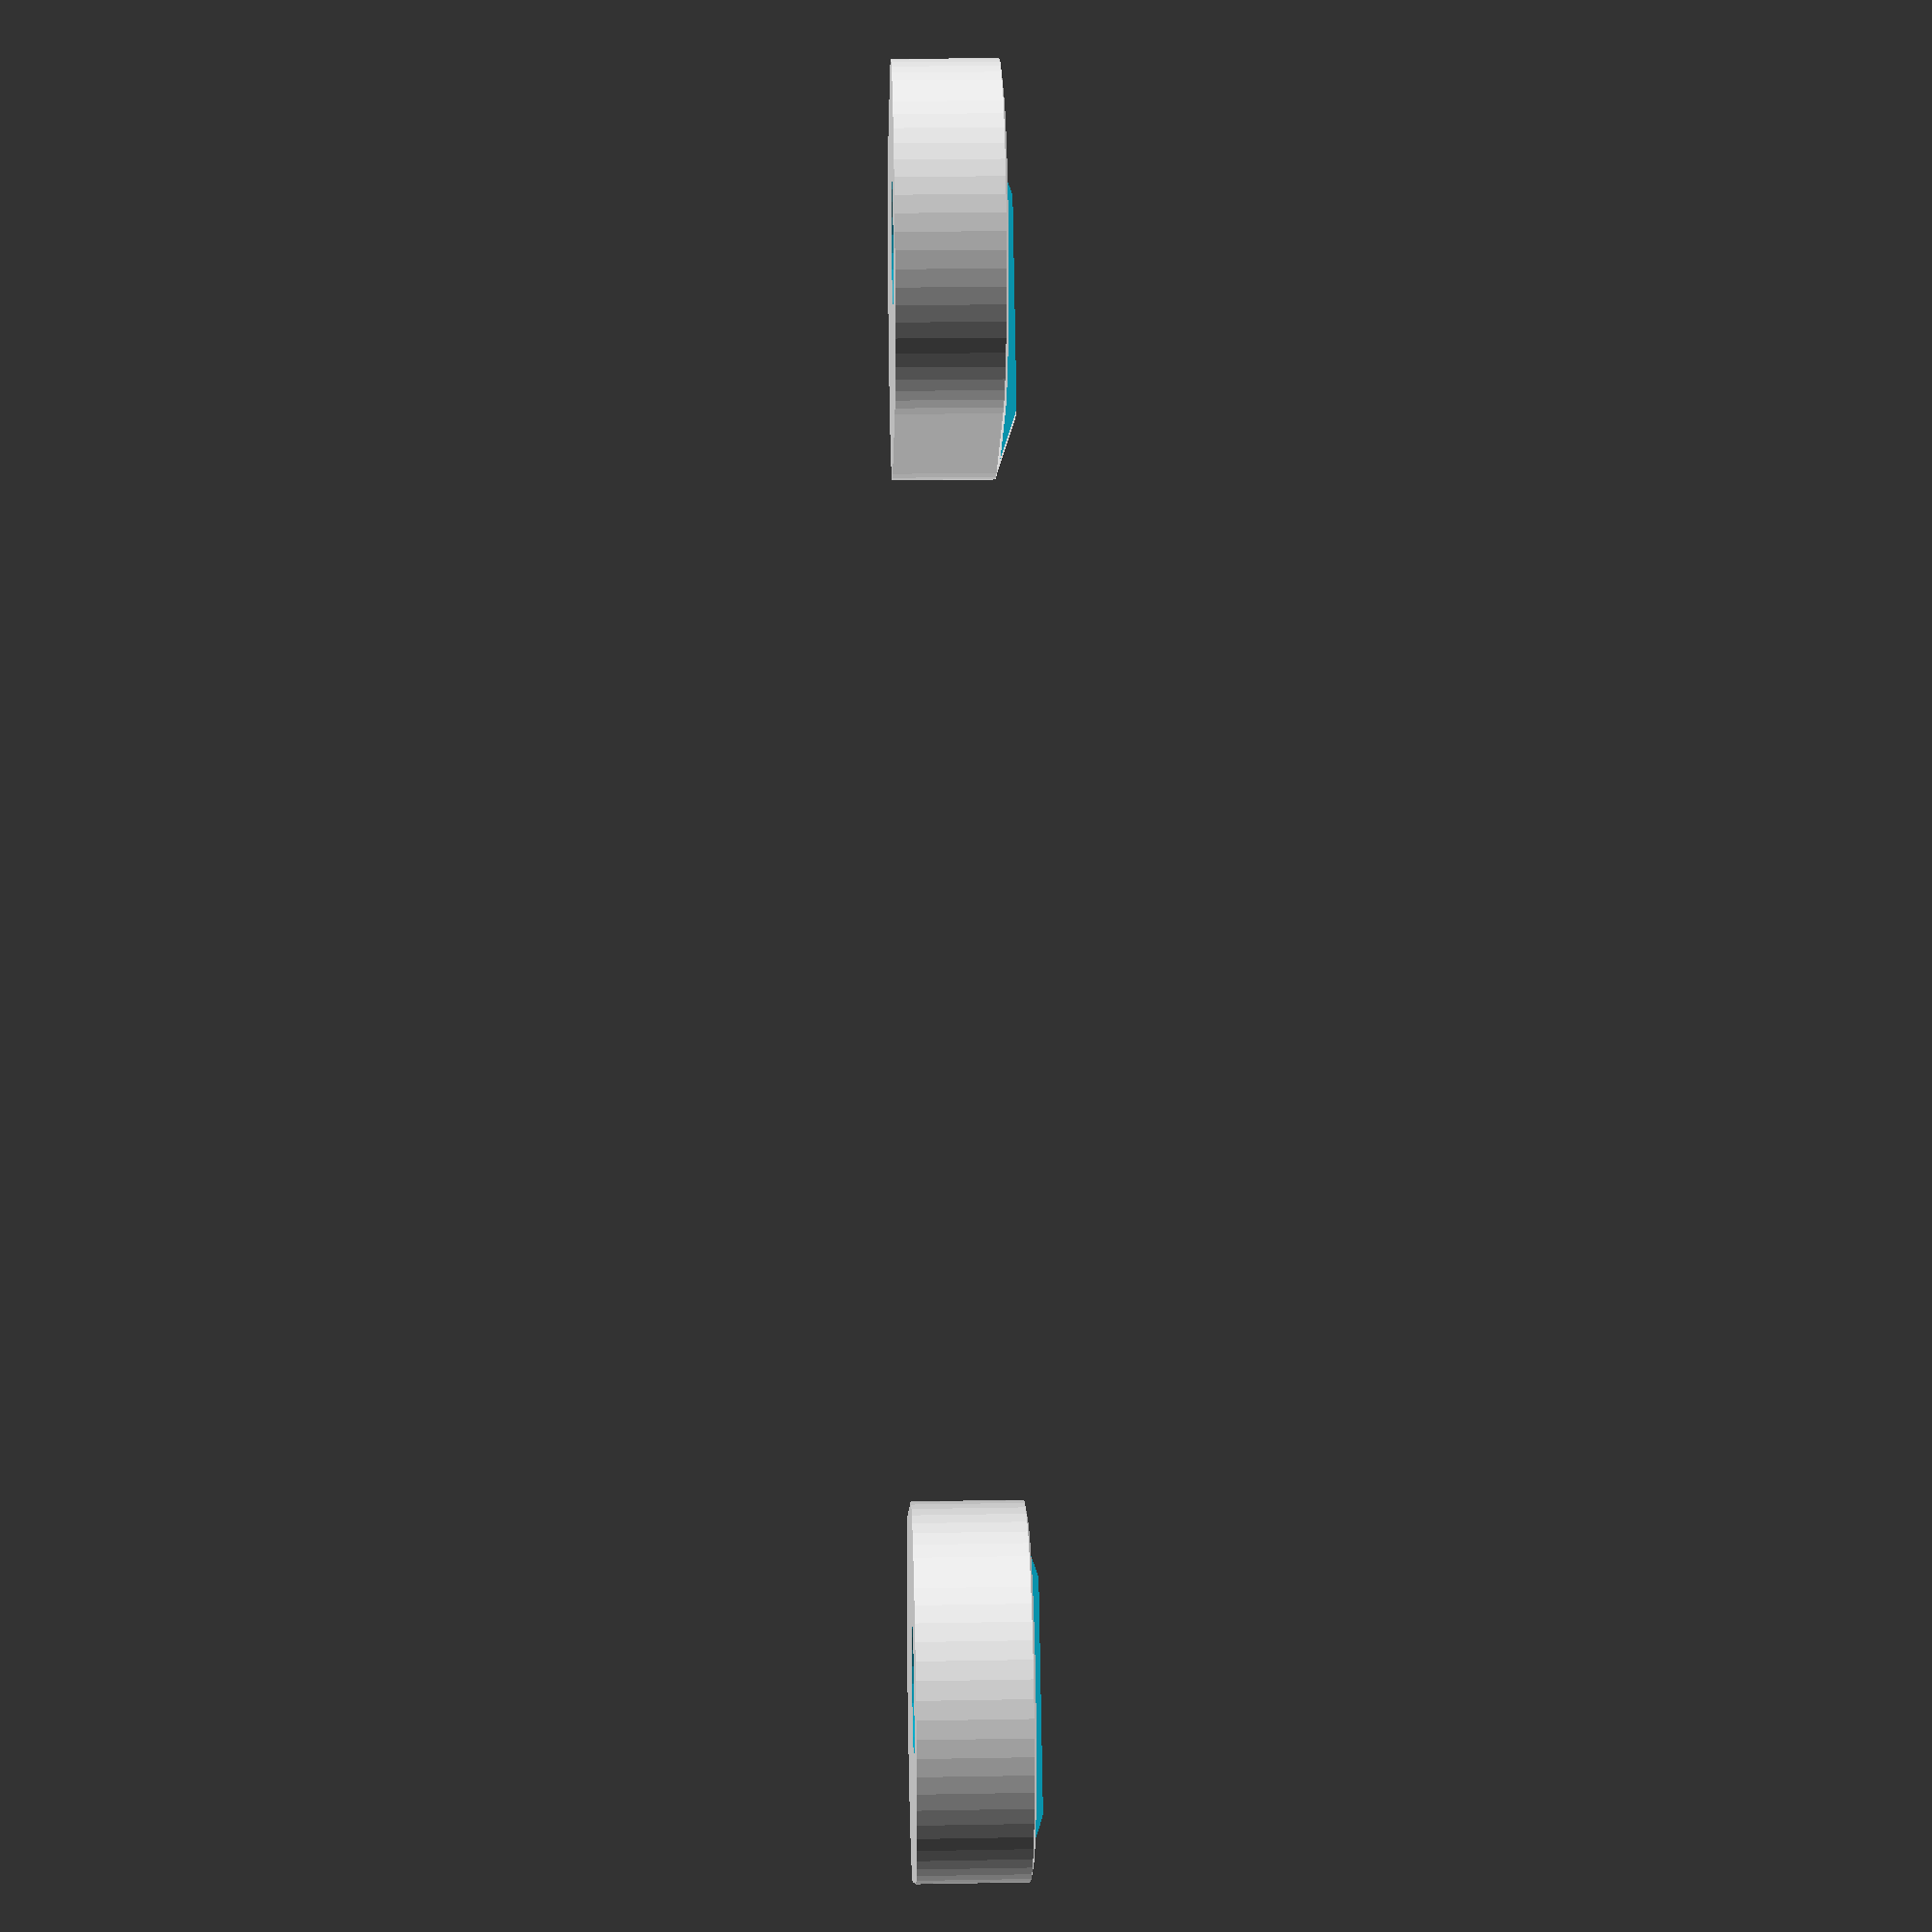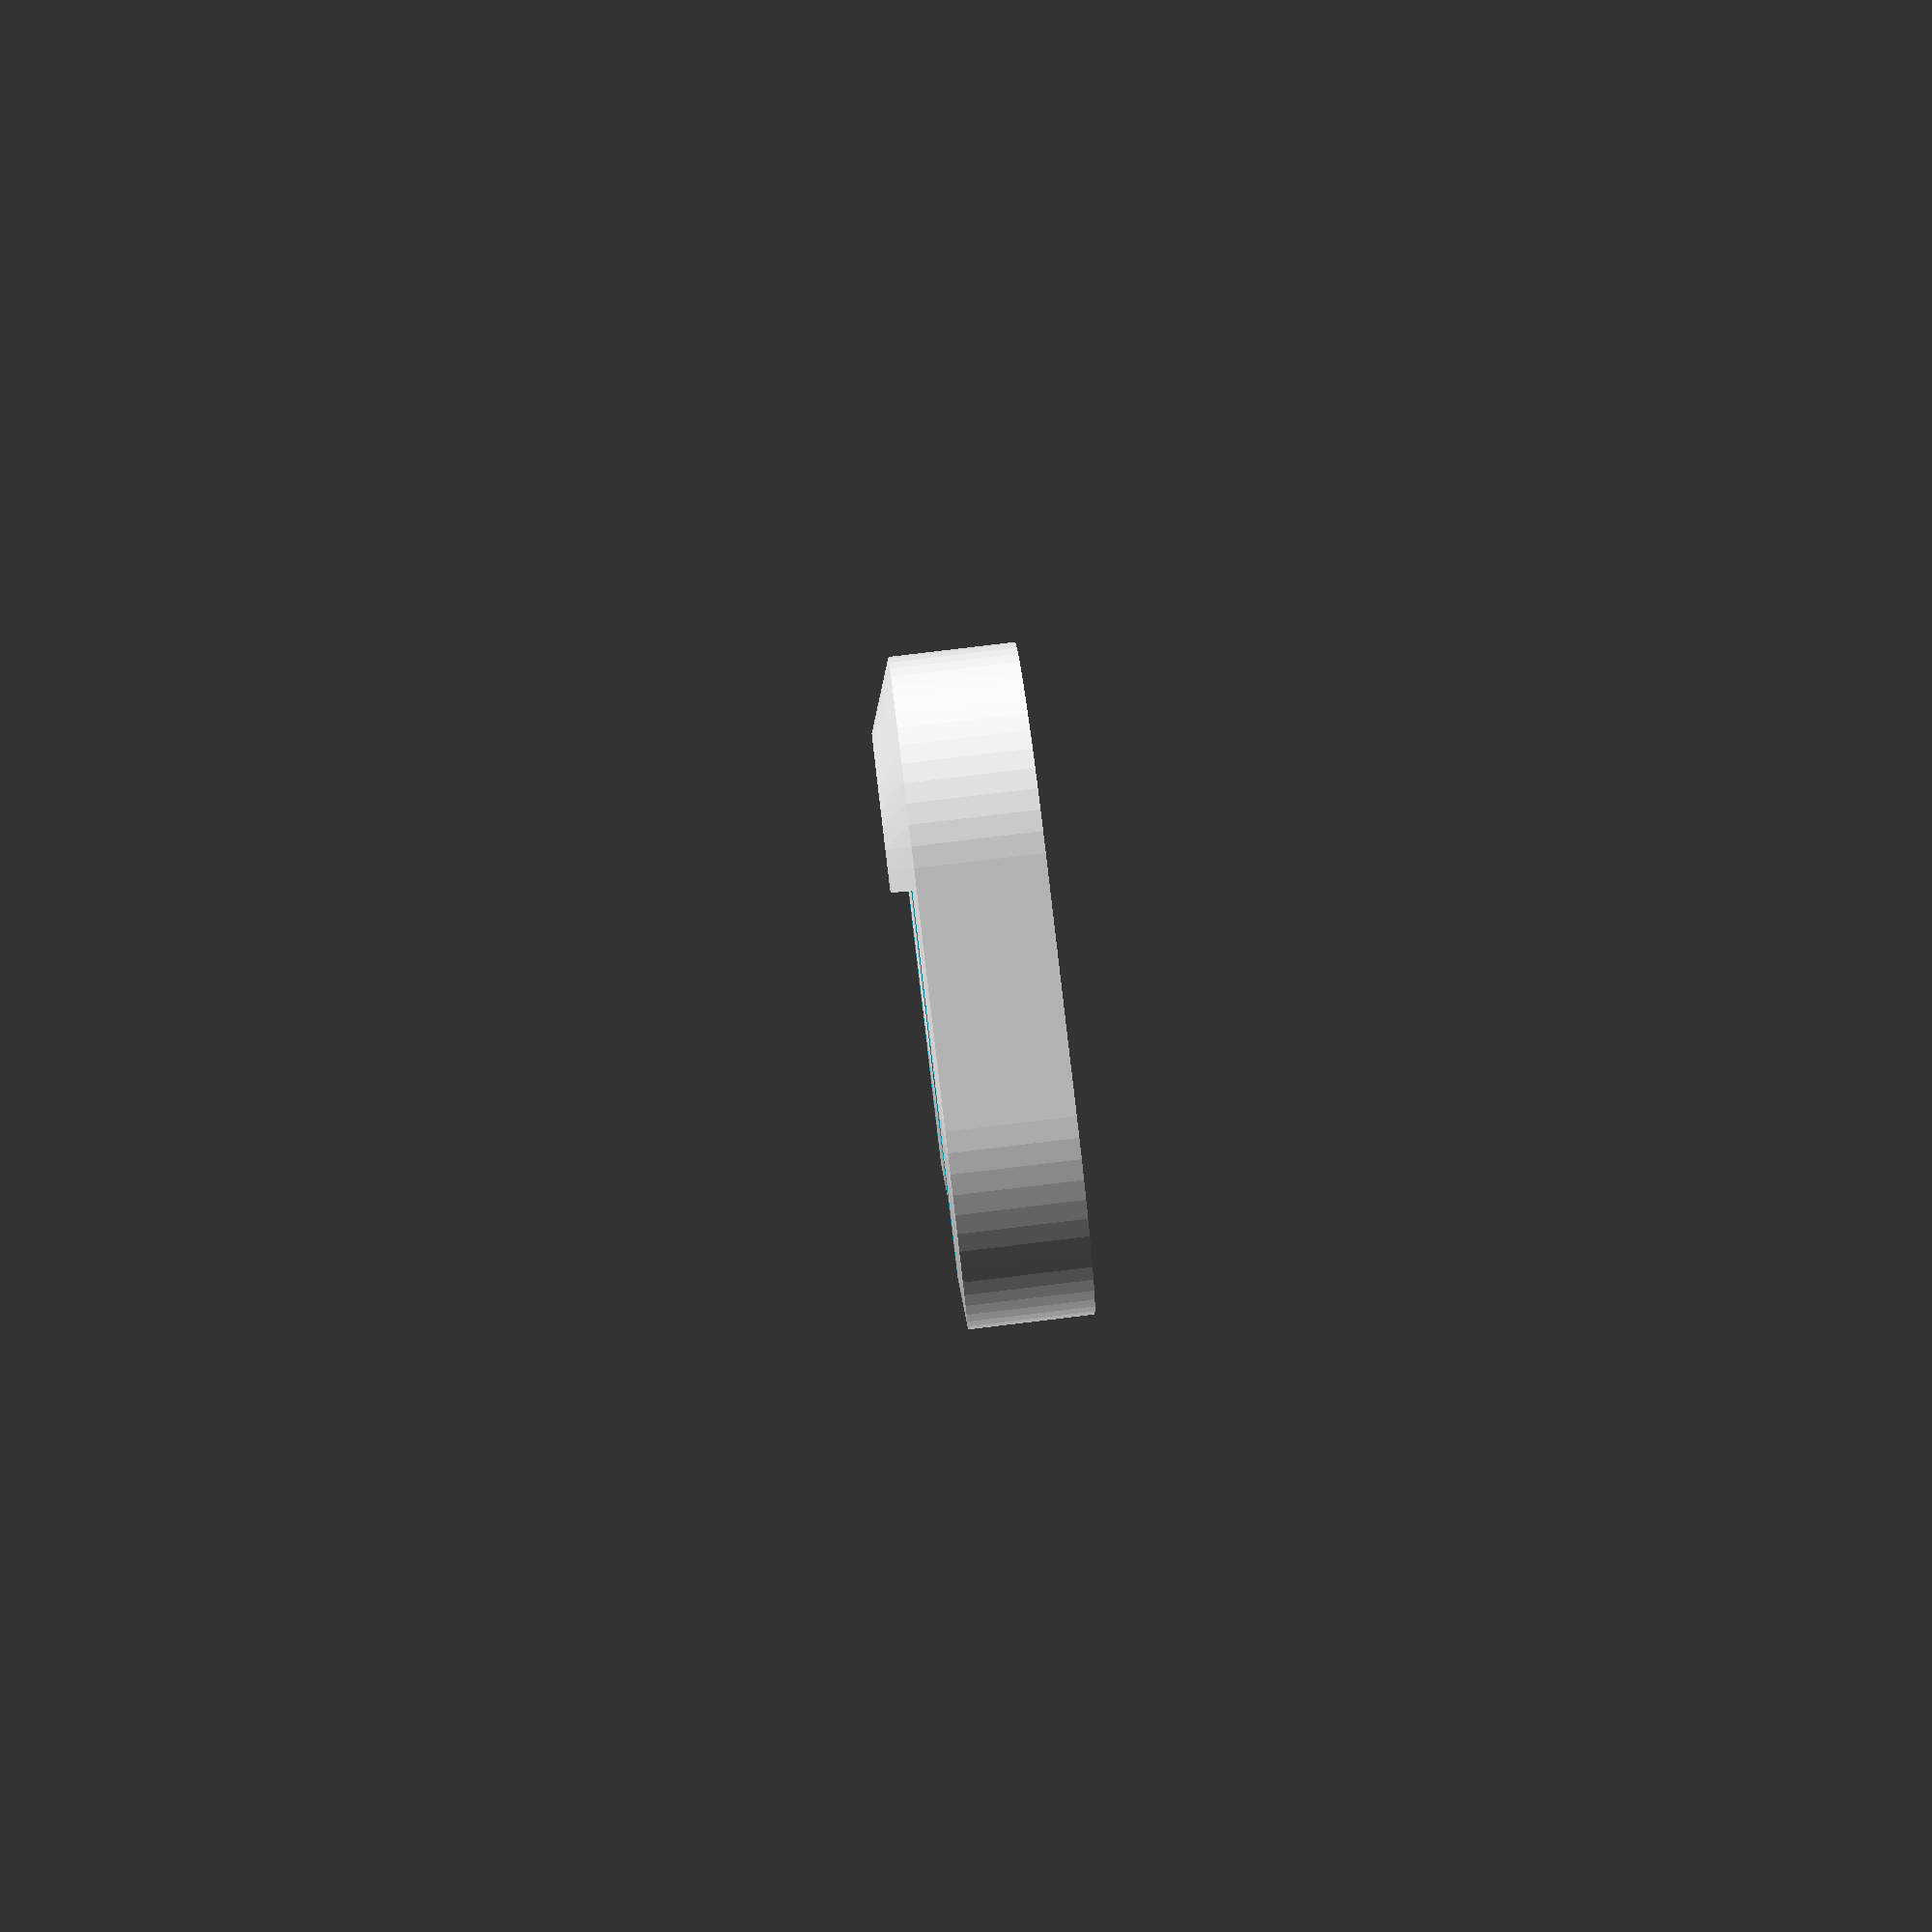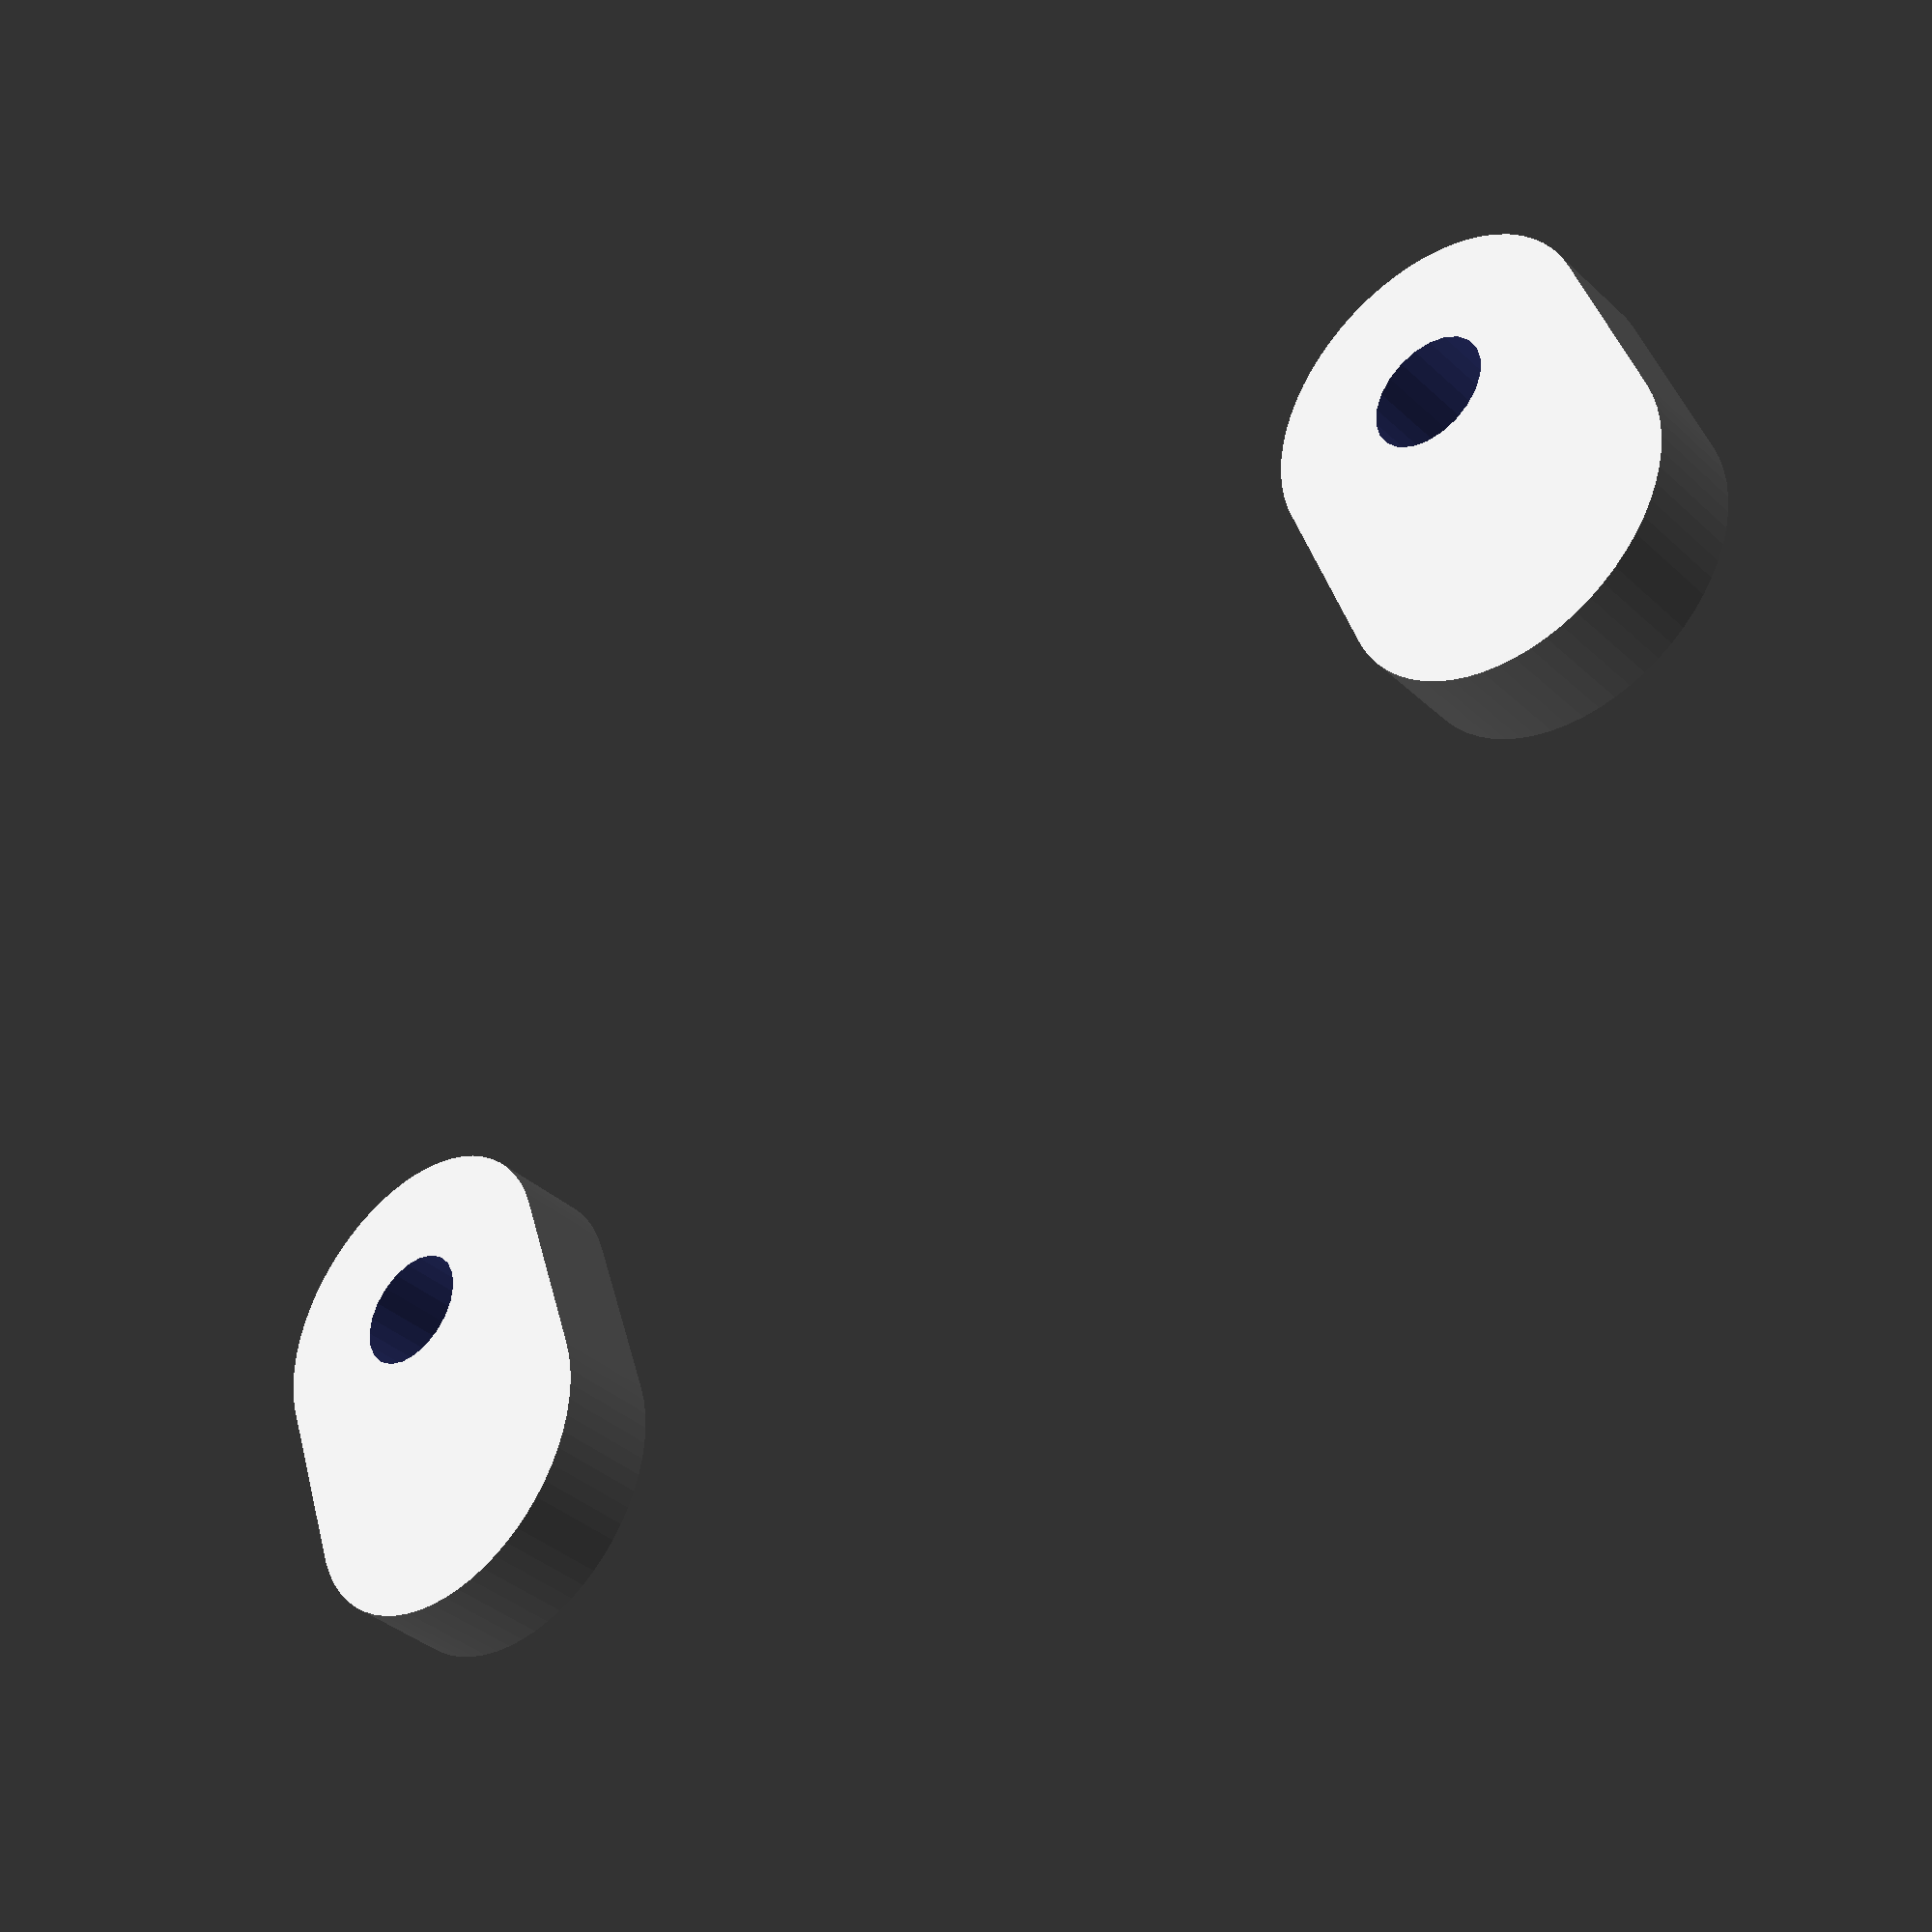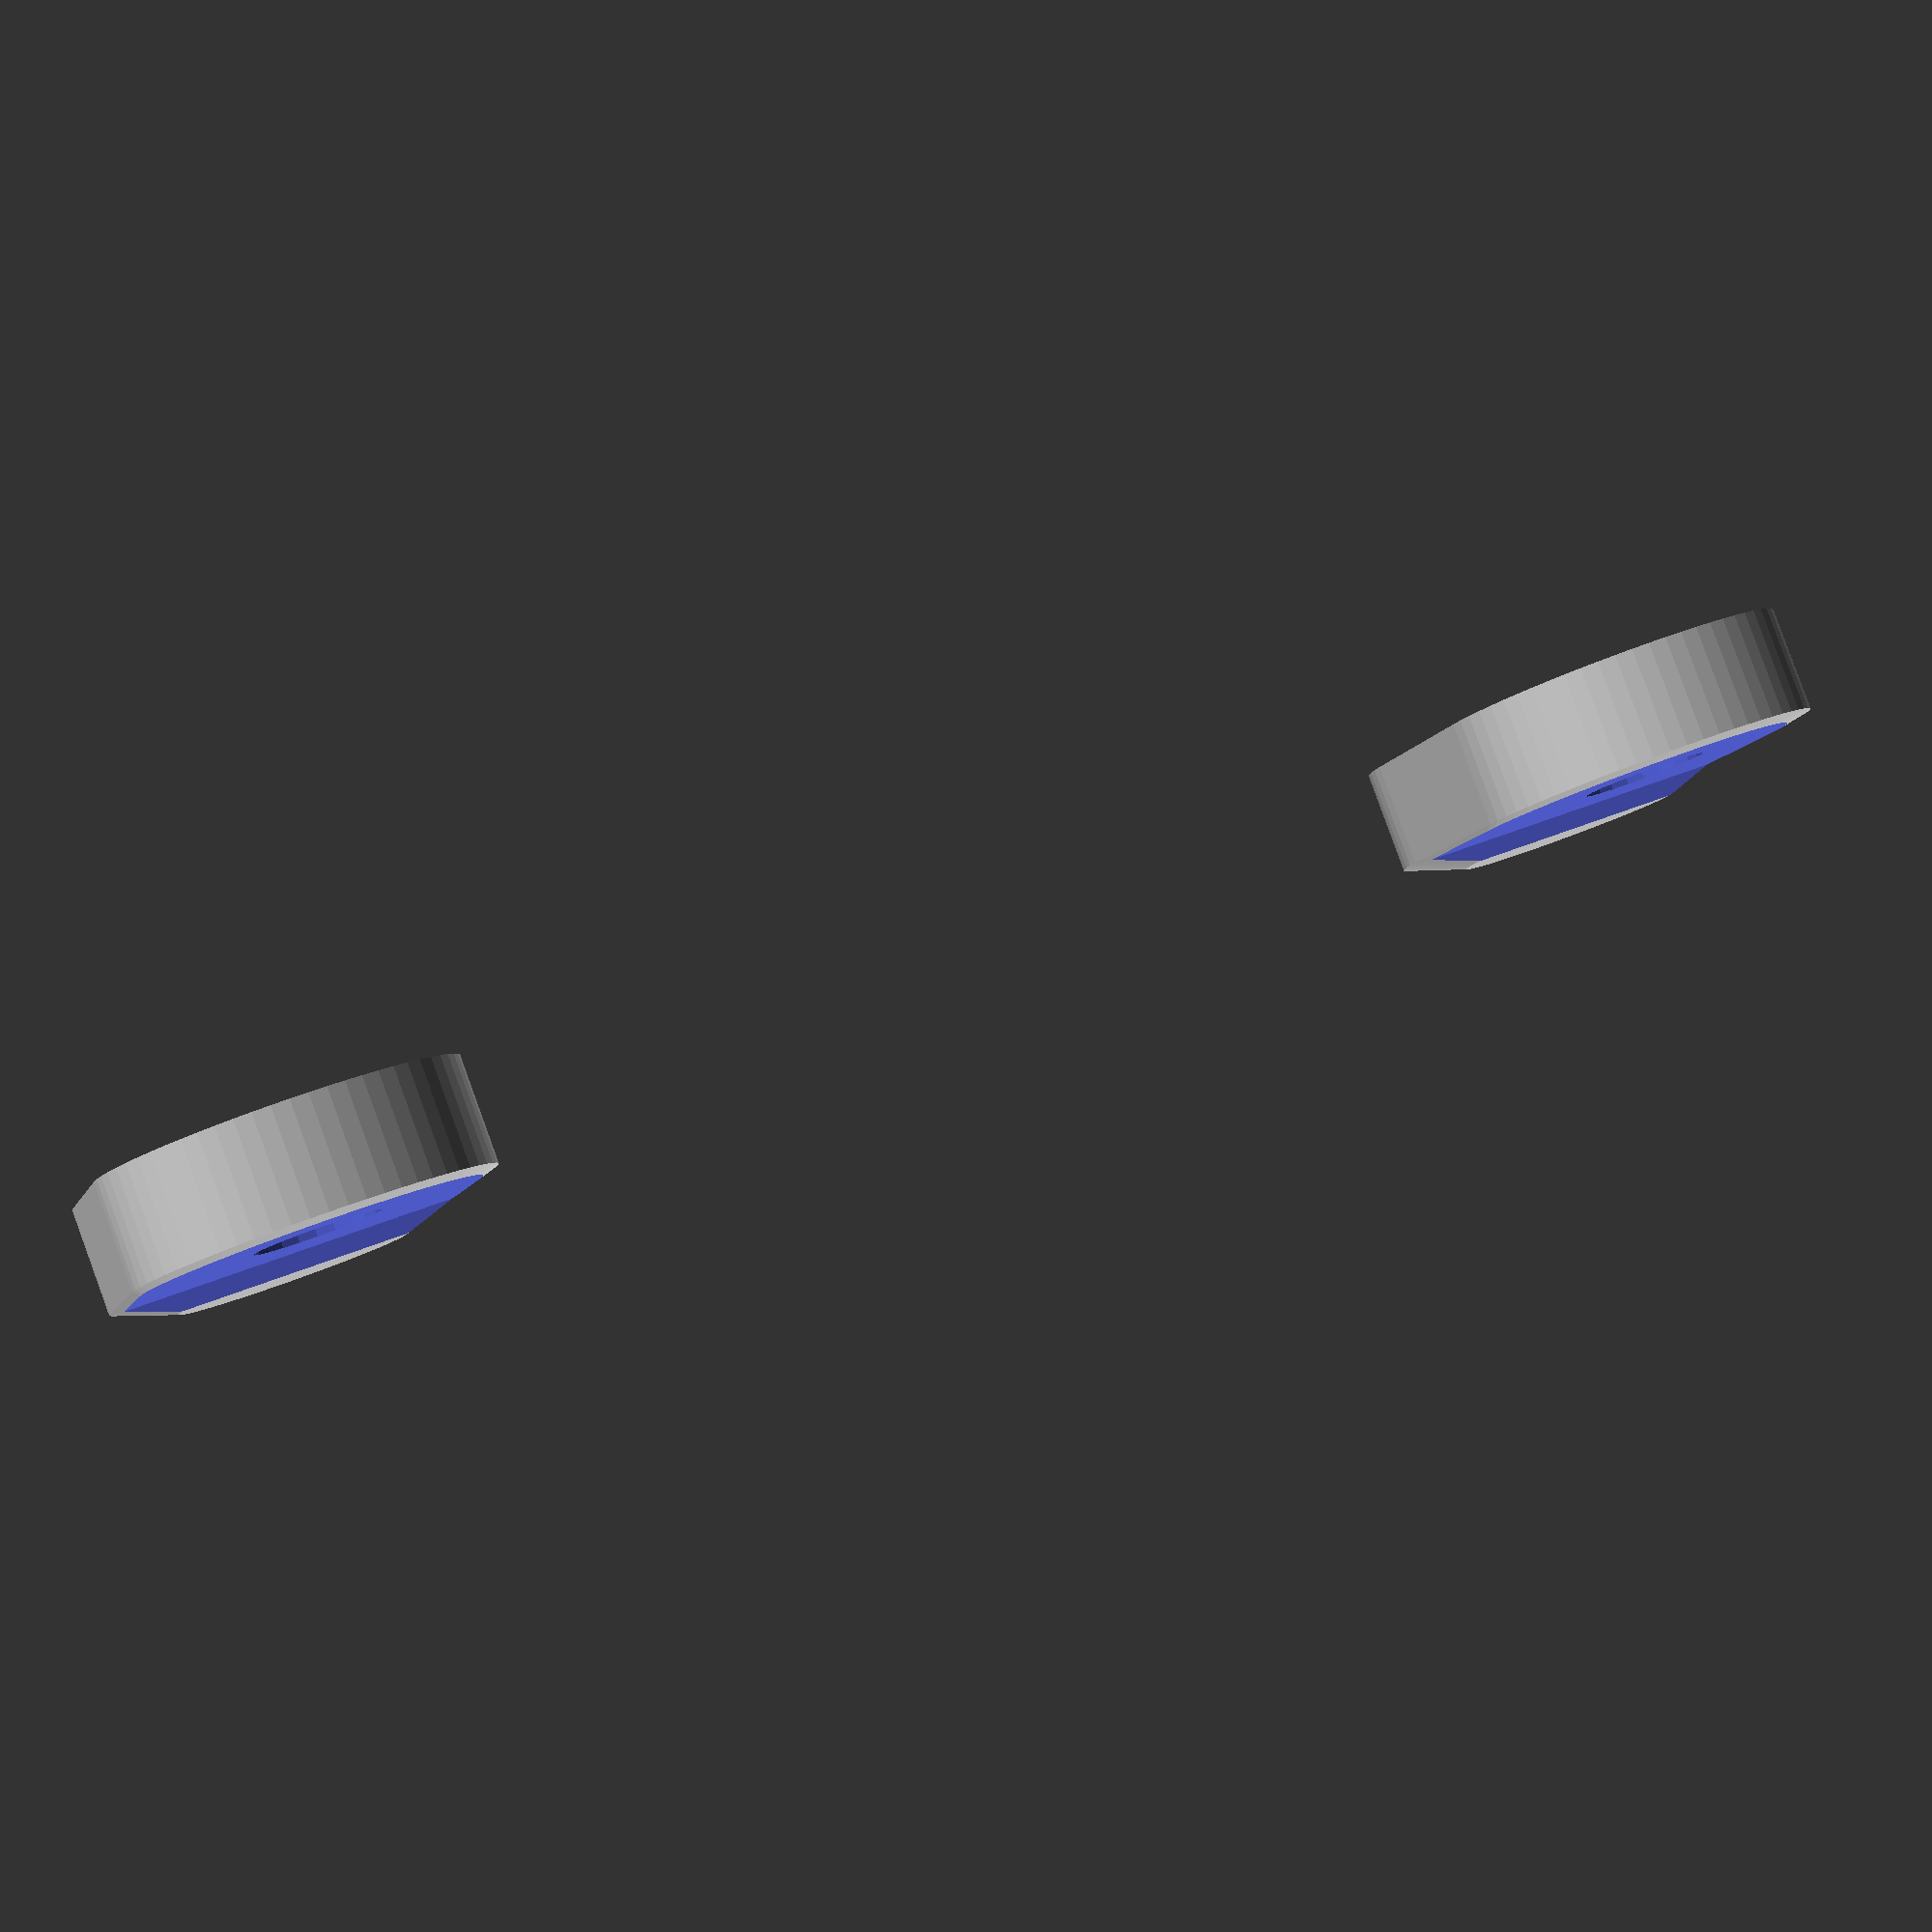
<openscad>
$fs = 0.5;
$fa = 0.5;

//---------------------------------------------------------------------------------------------------- 
// CloverPlus Bed Clamp by pbmax (mpeterson333/@/gmail.com)
//---------------------------------------------------------------------------------------------------- 
// This is designed to secure a glass plate of about 2mm thickness to the CloverPlus 3D printer.
//
//---------------------------------------------------------------------------------------------------- 

base_mount_hole_d = 4.4;
slot_length = 8;
outer_slot_d = base_mount_hole_d + 4;
outer_slot_depth = 4.1;

base_mount_thick = 3 + outer_slot_depth;
base_mount_hole_spacing = 28;
base_mount_length = base_mount_hole_spacing + 30;
base_mount_width = 20;

glass_thick = 2;
clamp_spacing = 48;
clamp_width_offset = 0;
clamp_d = 10;
clamp_screw_d = 3;

clamp_tab_length = 6;
clamp_tab_thick = 3;
clamp_tab_width = clamp_d;
clamp_tab_hole_d = 3.5;
clamp_tab_bump_thick = 0.5;

ff = 0.1;

// Bed mount
*difference()
{
  union()
  {
    // base shape with rounded corners
    hull()
    {
      for (i = [-1,1])
        for (j = [-1,1])
          translate([i*(base_mount_length/2-base_mount_width/4), j*base_mount_width/4, 0])
            cylinder(d=base_mount_width/2, h=base_mount_thick);
    }
  
    // clamp mounts
    for (i = [-1,1])
      translate([i*clamp_spacing/2, clamp_width_offset, base_mount_thick])
        cylinder(h=glass_thick, d=clamp_d);
  }

  for (i = [-1,1])
  {
    // Slots
    translate([i*base_mount_hole_spacing/2, 0, 0])
    {
      translate([0,0,base_mount_thick-outer_slot_depth+ff])
        mount_slot(outer_slot_d, outer_slot_depth+ff, slot_length);
      mount_slot(base_mount_hole_d, base_mount_thick+1, slot_length);
    }
    // clamp holes
    translate([i*clamp_spacing/2, clamp_width_offset, -0.5])
      cylinder(h=glass_thick+base_mount_thick+1, d=clamp_screw_d);
  }

}

// Clamp tabs
translate([0, base_mount_width, 0])
{
  for (i = [-1,1])
    translate([i*clamp_tab_width*2,0,0])
      difference()
      {
        // Clamp tab with bump to grip the glass better
        hull()
        {
          mount_slot(clamp_tab_width, clamp_tab_thick, clamp_tab_length);
          translate([0,clamp_tab_length*0.5,clamp_tab_thick])
            cylinder(h=clamp_tab_bump_thick, d=clamp_tab_width*0.65);
        }
        // Clamp tab screw hole
        translate([0,-clamp_tab_length/2,-0.5])
          cylinder(d=clamp_tab_hole_d, h=clamp_tab_thick+1);
        // Clamp mount should not interfere with clamp tab bump
        translate([-clamp_tab_width*0.5,-clamp_tab_length*0.5-clamp_tab_width+clamp_d*0.55,clamp_tab_thick])
          cube([clamp_tab_width, clamp_tab_width, clamp_tab_thick]);
      }
}

module mount_slot(hole_d, height, length)
{
  hull()
  {
    for (i = [-1,1])
    translate([0, i*length/2, -ff])
      cylinder(h=height, d=hole_d);
  }
}

</openscad>
<views>
elev=336.7 azim=123.4 roll=268.3 proj=p view=solid
elev=95.7 azim=97.2 roll=96.8 proj=p view=wireframe
elev=38.1 azim=198.7 roll=221.0 proj=p view=solid
elev=93.9 azim=16.3 roll=200.0 proj=p view=solid
</views>
